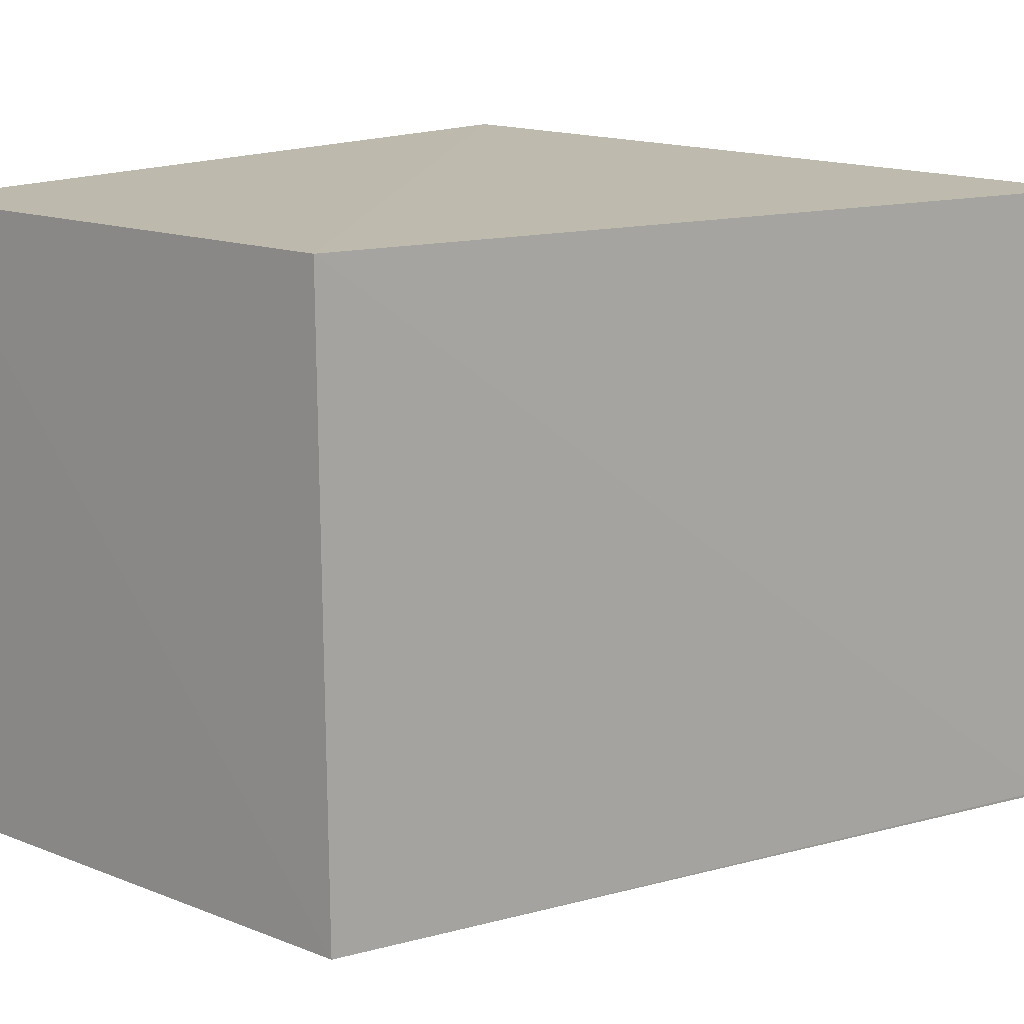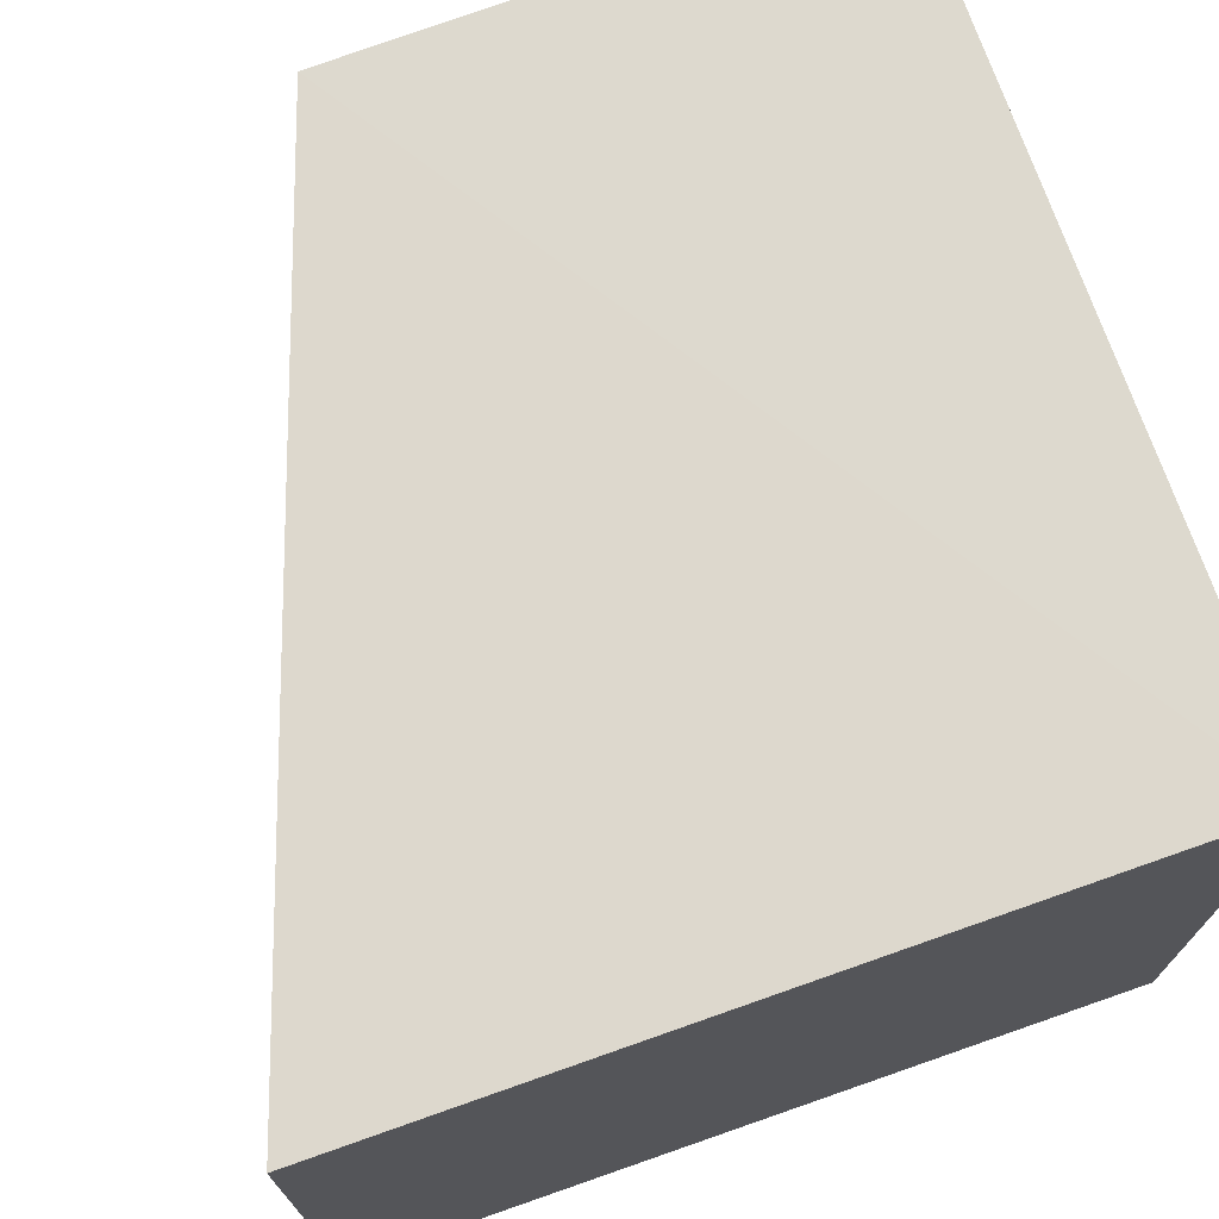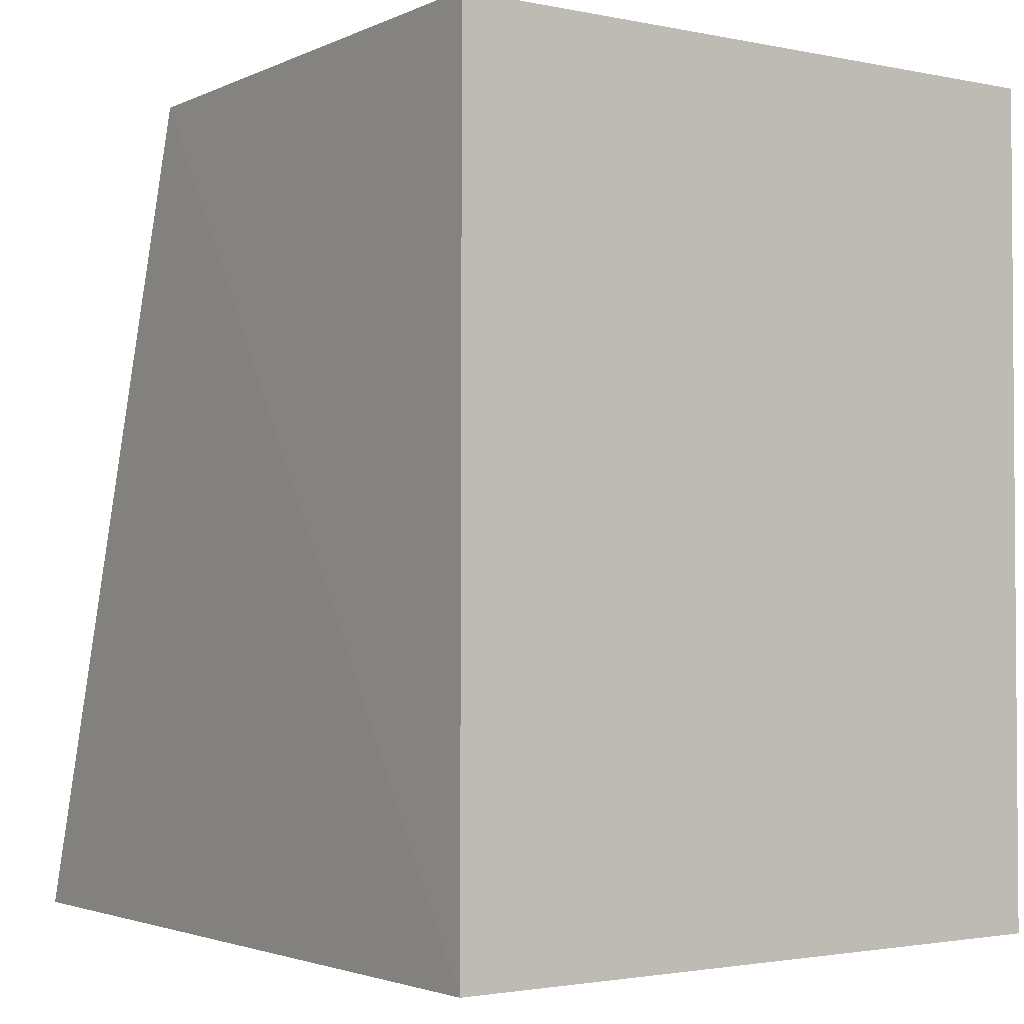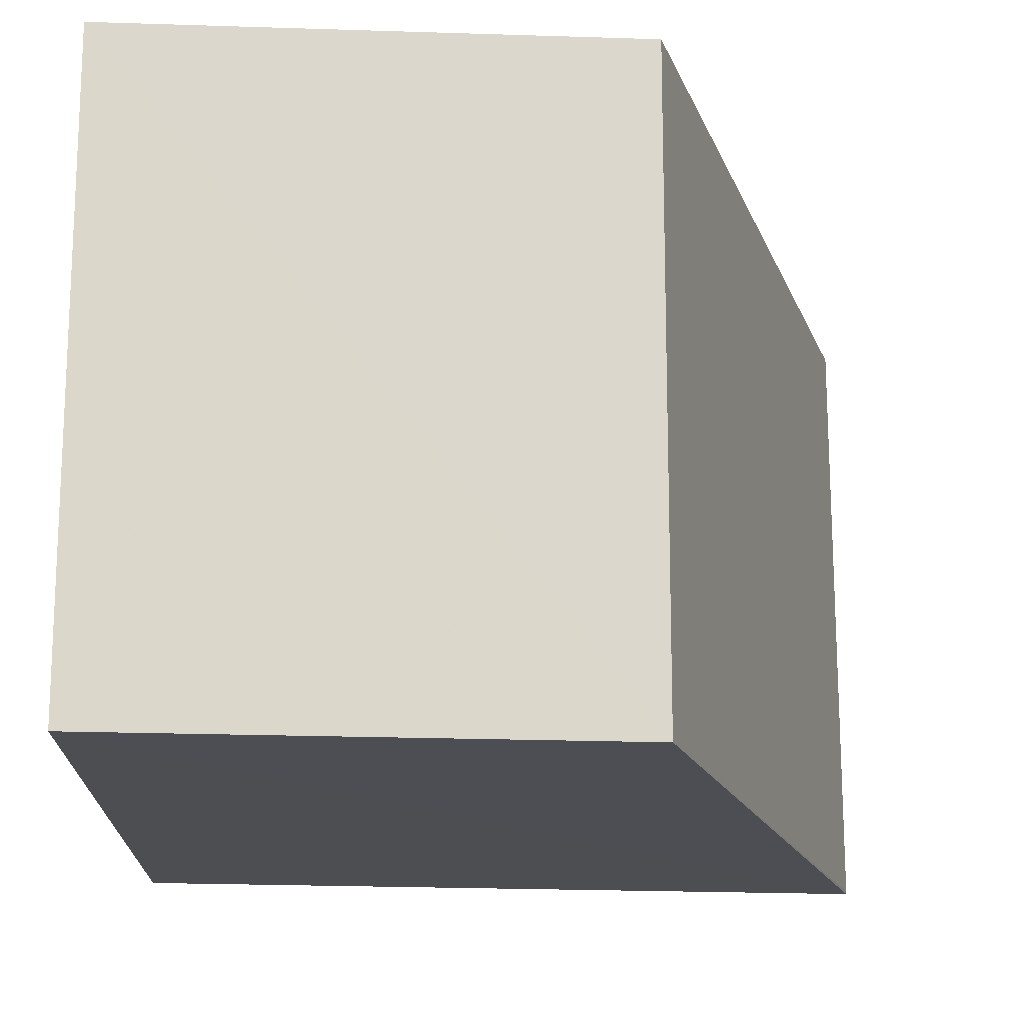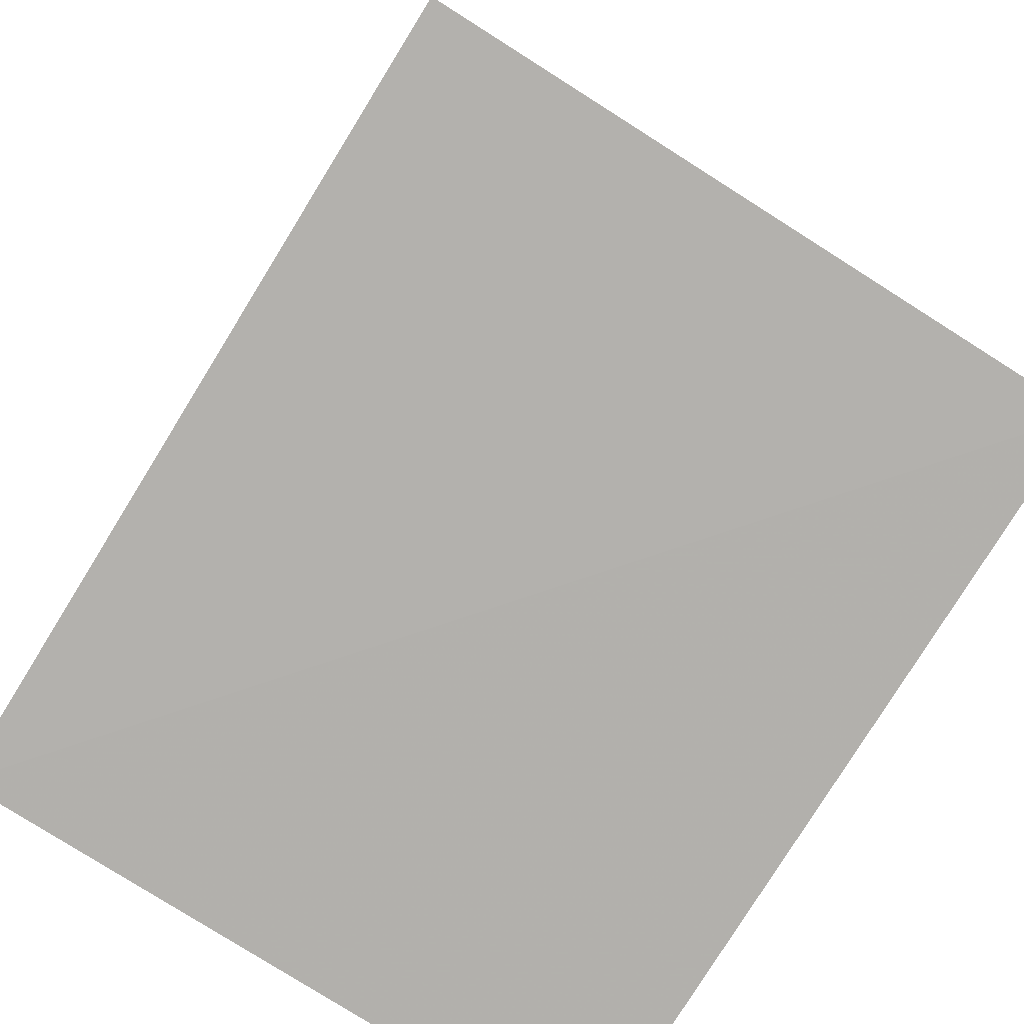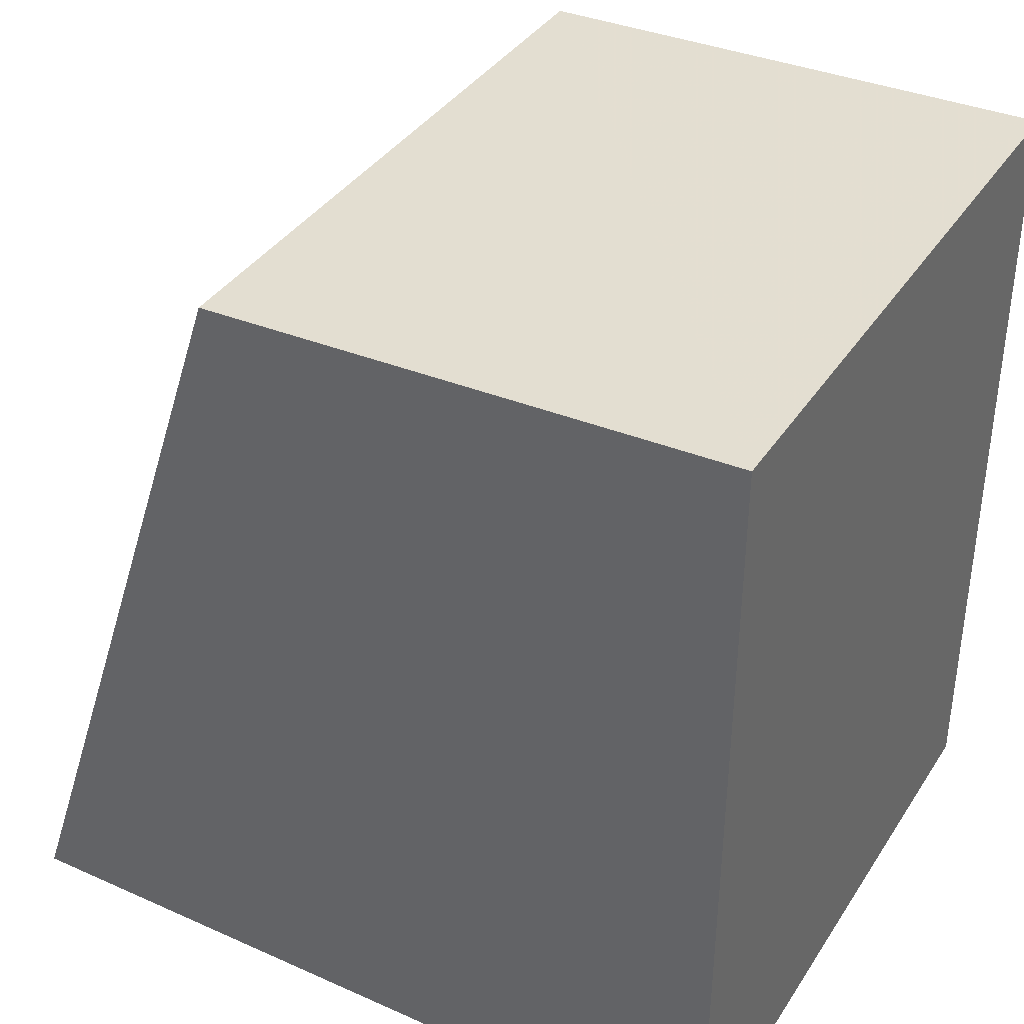
<metadata>
{"format":"obj","ext":"obj","renderer":"f3d","projection":"perspective","resolution":1024,"background":"white","views":[{"elev":15.3,"azim":40.5,"up":"+Y"},{"elev":71.7,"azim":161.0,"up":"+Y"},{"elev":-1.6,"azim":-125.1,"up":"+Z"},{"elev":-16.7,"azim":-1.9,"up":"+Y"},{"elev":-79.2,"azim":57.7,"up":"+Z"},{"elev":38.0,"azim":-150.7,"up":"+Z"}]}
</metadata>
<code>
v 0.03362 0.001038 0.1561
v 0.03863 -0.011 0.1413
v 0.03863 0.0009082 0.1412
v 0.02417 0.001031 0.1413
v 0.02414 -0.01074 0.1563
v 0.02417 -0.01084 0.1413
v 0.03864 -0.01095 0.1413
v 0.0336 -0.0108 0.156
v 0.02413 0.001036 0.1564
f 1 3 4
f 6 3 2
f 6 4 3
f 6 2 5
f 7 2 3
f 7 3 1
f 8 5 2
f 8 7 1
f 8 2 7
f 9 1 4
f 9 6 5
f 9 4 6
f 9 8 1
f 9 5 8

</code>
